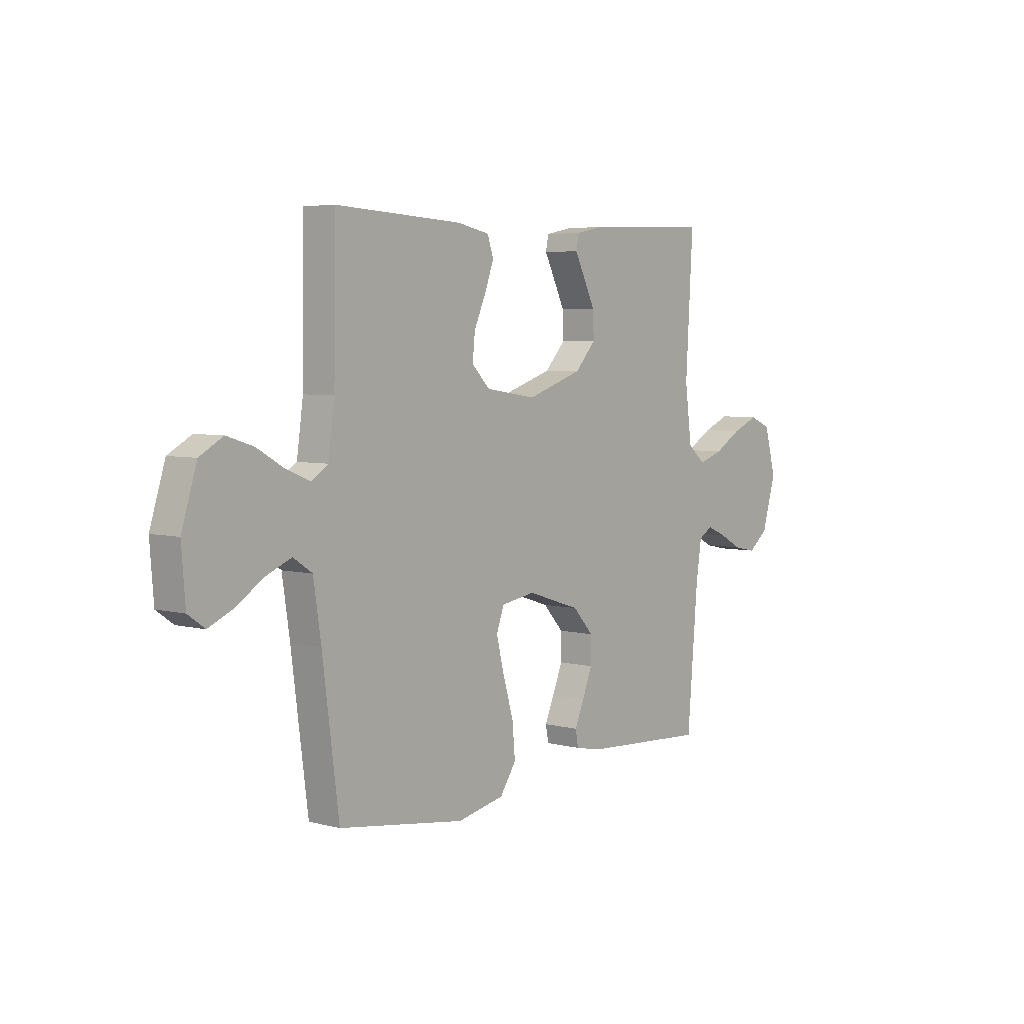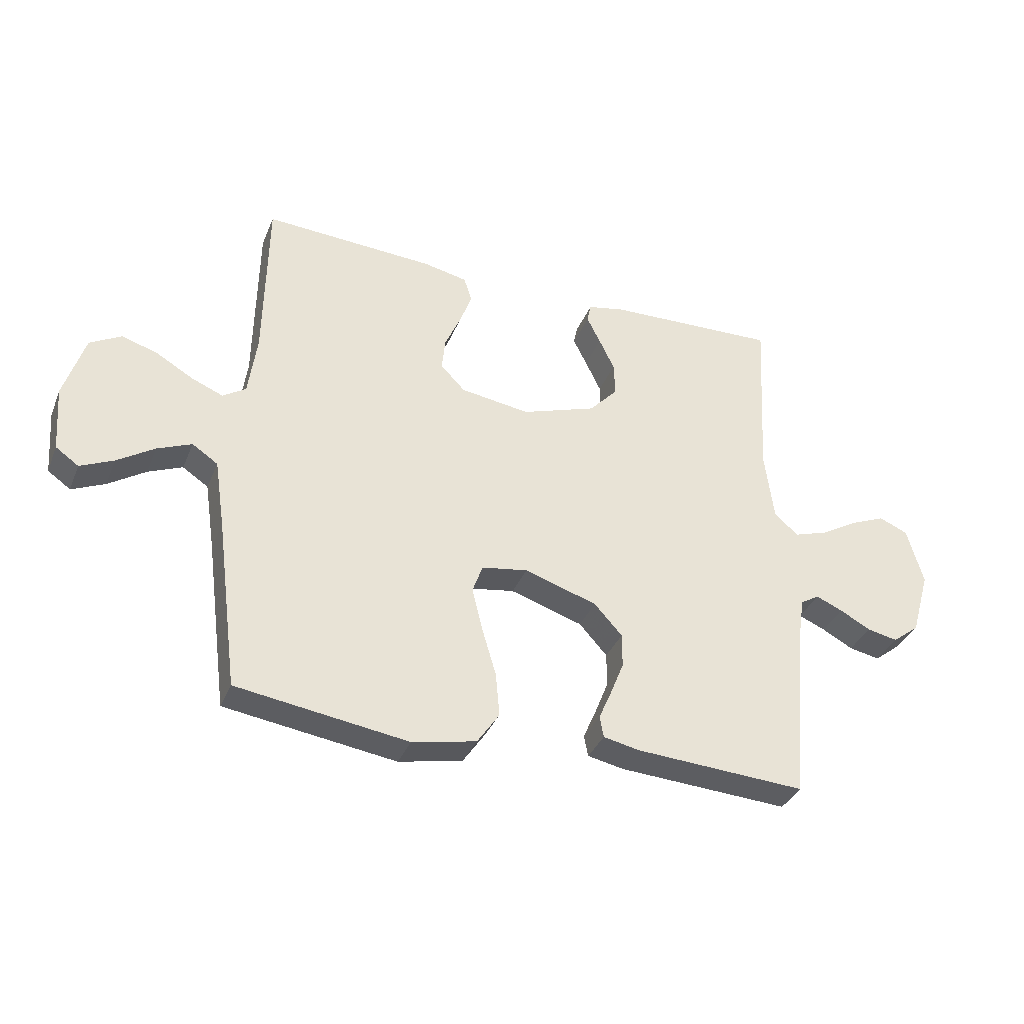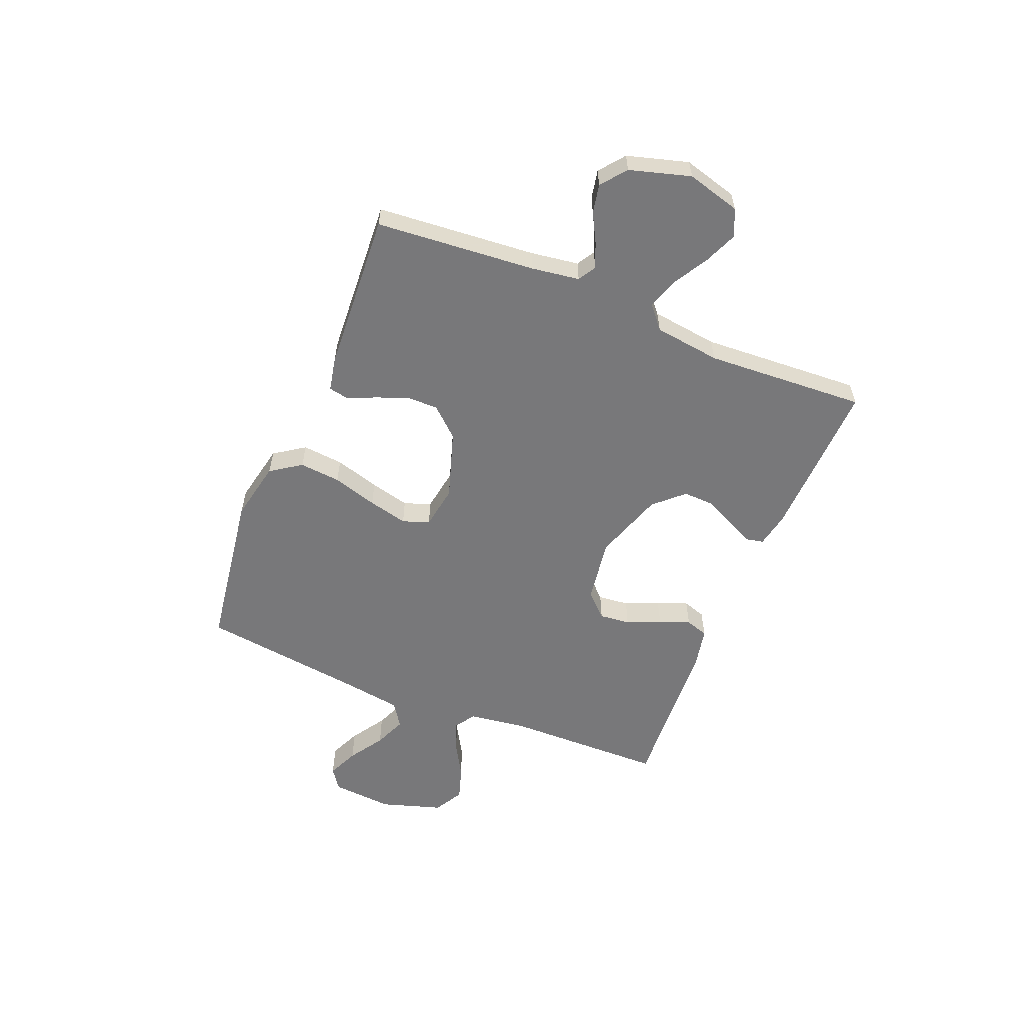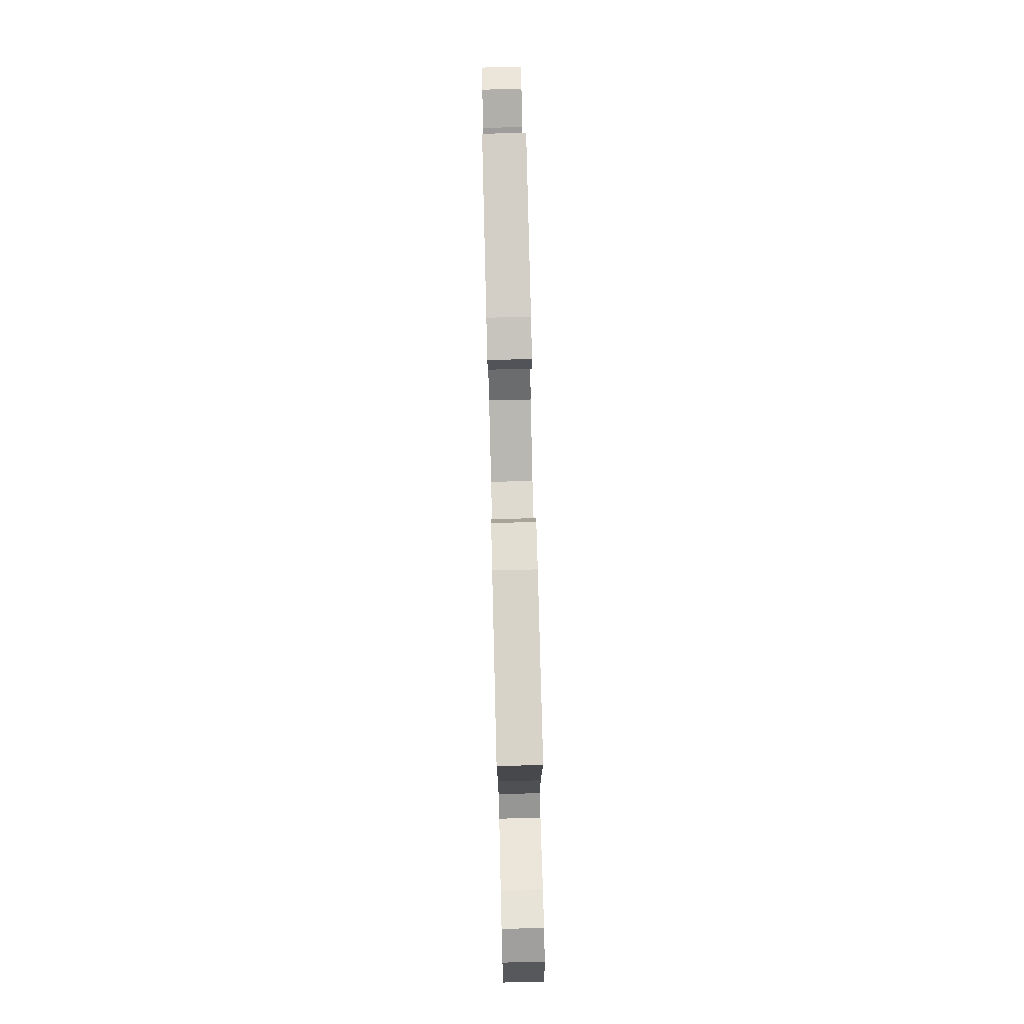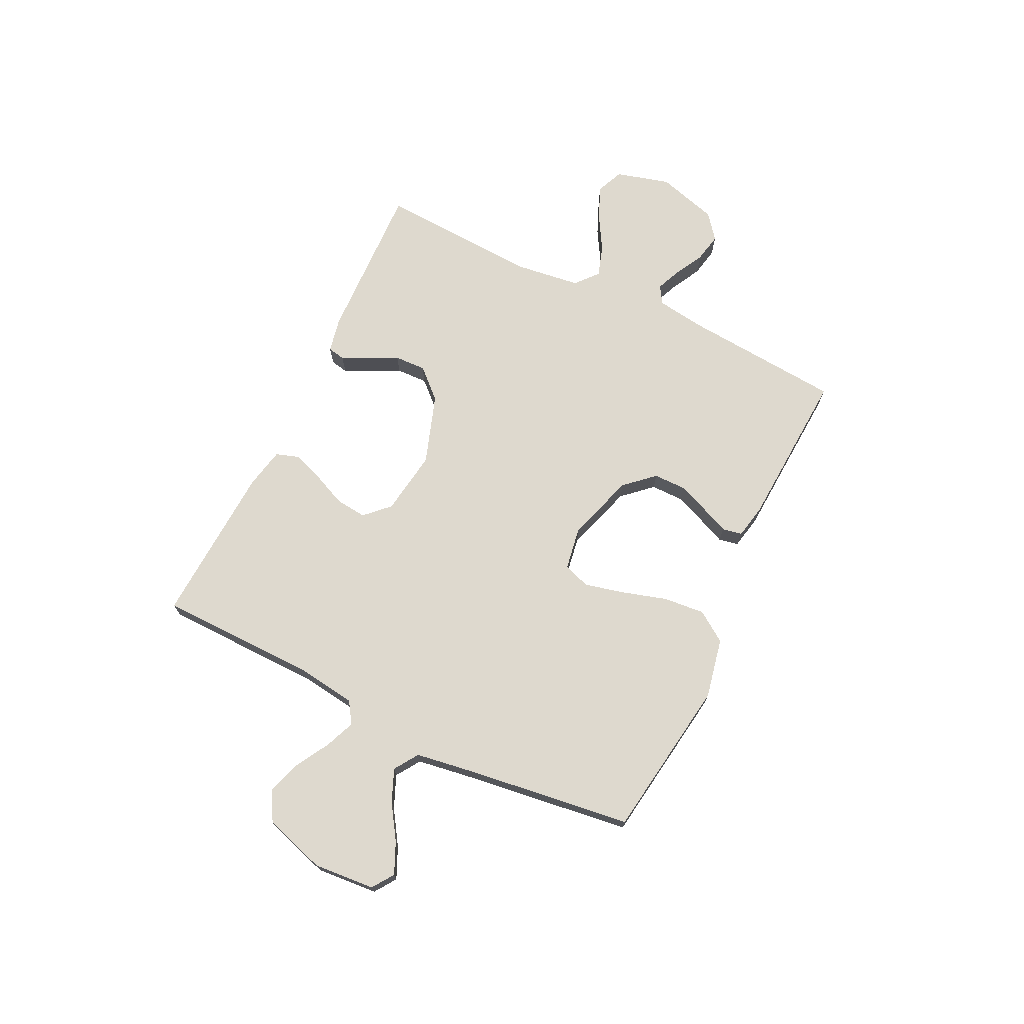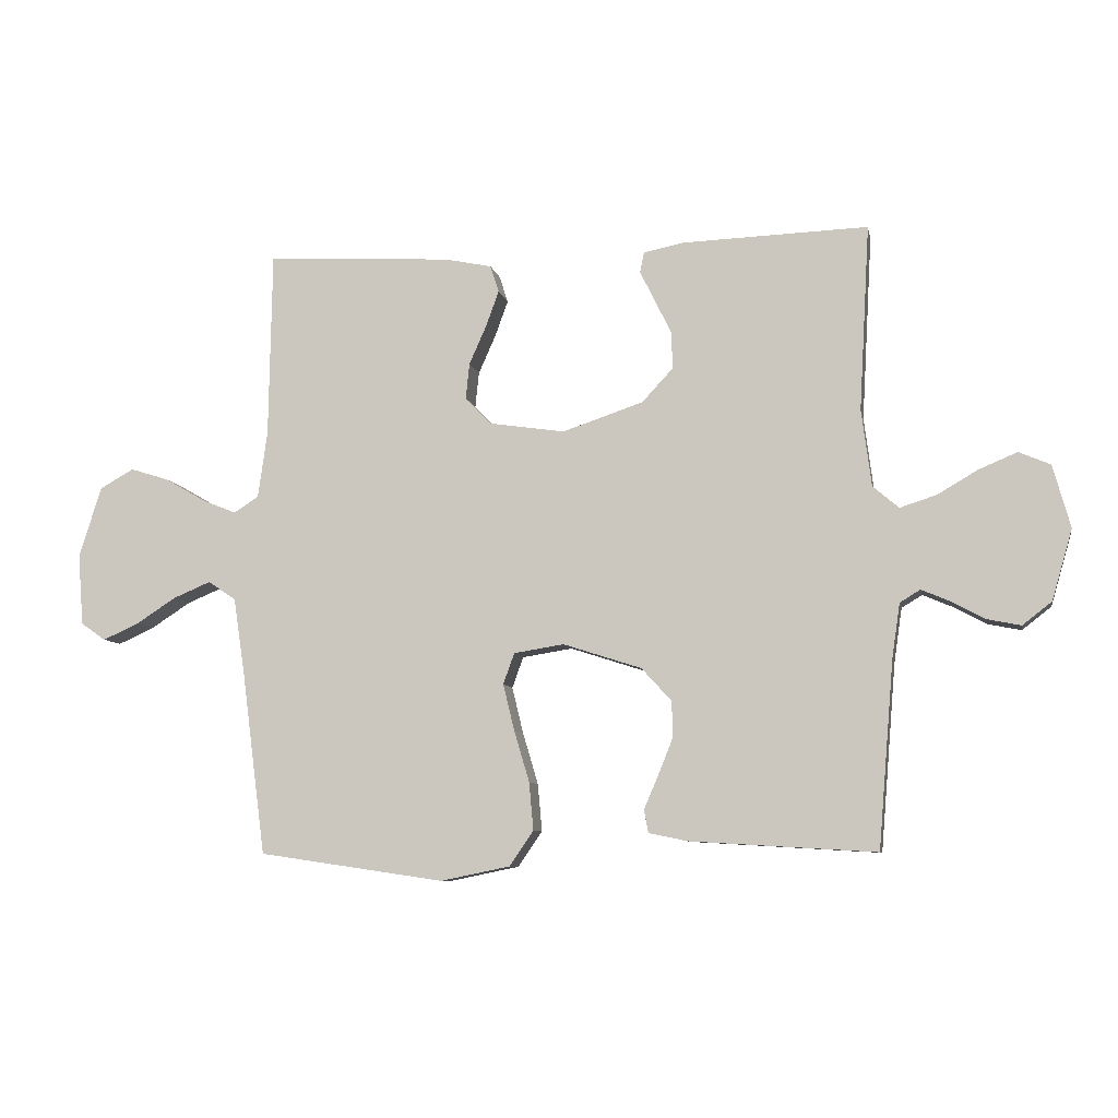
<metadata>
{"format":"obj","ext":"obj","renderer":"f3d","projection":"perspective","resolution":1024,"background":"white","views":[{"elev":5.1,"azim":129.0,"up":"+Z"},{"elev":-35.3,"azim":159.6,"up":"+Z"},{"elev":-57.6,"azim":-112.2,"up":"+Y"},{"elev":79.3,"azim":88.6,"up":"+Z"},{"elev":71.6,"azim":115.8,"up":"+Y"},{"elev":-8.0,"azim":-169.0,"up":"+Z"}]}
</metadata>
<code>
v 0.5 0.07 0.5
v 0.505 0.07 0.2
v 0.52 0.07 0.092
v 0.56 0.07 0.066
v 0.616 0.07 0.089
v 0.68 0.07 0.126
v 0.743 0.07 0.146
v 0.798 0.07 0.115
v 0.834 0.07 0
v 0.825 0.07 -0.115
v 0.785 0.07 -0.143
v 0.727 0.07 -0.117
v 0.662 0.07 -0.075
v 0.602 0.07 -0.05
v 0.557 0.07 -0.08
v 0.539 0.07 -0.2
v 0.5 0.07 -0.5
v 0.2 0.07 -0.544
v 0.088 0.07 -0.521
v 0.049 0.07 -0.464
v 0.056 0.07 -0.387
v 0.081 0.07 -0.303
v 0.099 0.07 -0.229
v 0.081 0.07 -0.179
v 0 0.07 -0.166
v -0.127 0.07 -0.207
v -0.176 0.07 -0.261
v -0.176 0.07 -0.321
v -0.152 0.07 -0.381
v -0.13 0.07 -0.432
v -0.137 0.07 -0.469
v -0.2 0.07 -0.482
v -0.5 0.07 -0.5
v -0.525 0.07 -0.2
v -0.538 0.07 -0.111
v -0.571 0.07 -0.091
v -0.618 0.07 -0.111
v -0.672 0.07 -0.14
v -0.726 0.07 -0.151
v -0.773 0.07 -0.114
v -0.806 0.07 0
v -0.778 0.07 0.101
v -0.727 0.07 0.123
v -0.665 0.07 0.097
v -0.6 0.07 0.059
v -0.541 0.07 0.04
v -0.499 0.07 0.076
v -0.483 0.07 0.2
v -0.5 0.07 0.5
v -0.2 0.07 0.49
v -0.135 0.07 0.477
v -0.128 0.07 0.444
v -0.152 0.07 0.396
v -0.179 0.07 0.34
v -0.181 0.07 0.281
v -0.131 0.07 0.227
v 0 0.07 0.183
v 0.121 0.07 0.201
v 0.164 0.07 0.245
v 0.158 0.07 0.303
v 0.13 0.07 0.366
v 0.109 0.07 0.424
v 0.123 0.07 0.467
v 0.2 0.07 0.483
v 0.5 0 0.5
v 0.505 0 0.2
v 0.52 0 0.092
v 0.56 0 0.066
v 0.616 0 0.089
v 0.68 0 0.126
v 0.743 0 0.146
v 0.798 0 0.115
v 0.834 0 0
v 0.825 0 -0.115
v 0.785 0 -0.143
v 0.727 0 -0.117
v 0.662 0 -0.075
v 0.602 0 -0.05
v 0.557 0 -0.08
v 0.539 0 -0.2
v 0.5 0 -0.5
v 0.2 0 -0.544
v 0.088 0 -0.521
v 0.049 0 -0.464
v 0.056 0 -0.387
v 0.081 0 -0.303
v 0.099 0 -0.229
v 0.081 0 -0.179
v 0 0 -0.166
v -0.127 0 -0.207
v -0.176 0 -0.261
v -0.176 0 -0.321
v -0.152 0 -0.381
v -0.13 0 -0.432
v -0.137 0 -0.469
v -0.2 0 -0.482
v -0.5 0 -0.5
v -0.525 0 -0.2
v -0.538 0 -0.111
v -0.571 0 -0.091
v -0.618 0 -0.111
v -0.672 0 -0.14
v -0.726 0 -0.151
v -0.773 0 -0.114
v -0.806 0 0
v -0.778 0 0.101
v -0.727 0 0.123
v -0.665 0 0.097
v -0.6 0 0.059
v -0.541 0 0.04
v -0.499 0 0.076
v -0.483 0 0.2
v -0.5 0 0.5
v -0.2 0 0.49
v -0.135 0 0.477
v -0.128 0 0.444
v -0.152 0 0.396
v -0.179 0 0.34
v -0.181 0 0.281
v -0.131 0 0.227
v 0 0 0.183
v 0.121 0 0.201
v 0.164 0 0.245
v 0.158 0 0.303
v 0.13 0 0.366
v 0.109 0 0.424
v 0.123 0 0.467
v 0.2 0 0.483
f 63 64 1 2
f 60 61 62 63
f 60 63 2 3
f 59 60 3 4
f 58 59 4
f 57 58 4
f 50 51 52 53
f 48 49 50 53
f 47 48 53 54
f 46 47 54 55
f 42 43 44 45
f 42 45 46
f 41 42 46
f 40 41 46
f 37 38 39 40
f 36 37 40 46
f 35 36 46 55
f 31 32 33 34
f 29 30 31 34
f 28 29 34 35
f 27 28 35 55
f 19 20 21 22
f 19 22 23
f 16 17 18 19
f 15 16 19 23
f 14 15 23 24
f 10 11 12 13
f 10 13 14
f 9 10 14
f 8 9 14
f 5 6 7 8
f 4 5 8 14
f 57 4 14 24
f 26 27 55 56
f 25 26 56 57
f 24 25 57
f 66 65 128 127
f 127 126 125 124
f 67 66 127 124
f 68 67 124 123
f 68 123 122
f 68 122 121
f 117 116 115 114
f 117 114 113 112
f 118 117 112 111
f 119 118 111 110
f 109 108 107 106
f 110 109 106
f 110 106 105
f 110 105 104
f 104 103 102 101
f 110 104 101 100
f 119 110 100 99
f 98 97 96 95
f 98 95 94 93
f 99 98 93 92
f 119 99 92 91
f 86 85 84 83
f 87 86 83
f 83 82 81 80
f 87 83 80 79
f 88 87 79 78
f 77 76 75 74
f 78 77 74
f 78 74 73
f 78 73 72
f 72 71 70 69
f 78 72 69 68
f 88 78 68 121
f 120 119 91 90
f 121 120 90 89
f 121 89 88
f 1 65 66 2
f 2 66 67 3
f 3 67 68 4
f 4 68 69 5
f 5 69 70 6
f 6 70 71 7
f 7 71 72 8
f 8 72 73 9
f 9 73 74 10
f 10 74 75 11
f 11 75 76 12
f 12 76 77 13
f 13 77 78 14
f 14 78 79 15
f 15 79 80 16
f 16 80 81 17
f 17 81 82 18
f 18 82 83 19
f 19 83 84 20
f 20 84 85 21
f 21 85 86 22
f 22 86 87 23
f 23 87 88 24
f 24 88 89 25
f 25 89 90 26
f 26 90 91 27
f 27 91 92 28
f 28 92 93 29
f 29 93 94 30
f 30 94 95 31
f 31 95 96 32
f 32 96 97 33
f 33 97 98 34
f 34 98 99 35
f 35 99 100 36
f 36 100 101 37
f 37 101 102 38
f 38 102 103 39
f 39 103 104 40
f 40 104 105 41
f 41 105 106 42
f 42 106 107 43
f 43 107 108 44
f 44 108 109 45
f 45 109 110 46
f 46 110 111 47
f 47 111 112 48
f 48 112 113 49
f 49 113 114 50
f 50 114 115 51
f 51 115 116 52
f 52 116 117 53
f 53 117 118 54
f 54 118 119 55
f 55 119 120 56
f 56 120 121 57
f 57 121 122 58
f 58 122 123 59
f 59 123 124 60
f 60 124 125 61
f 61 125 126 62
f 62 126 127 63
f 63 127 128 64
f 64 128 65 1

</code>
